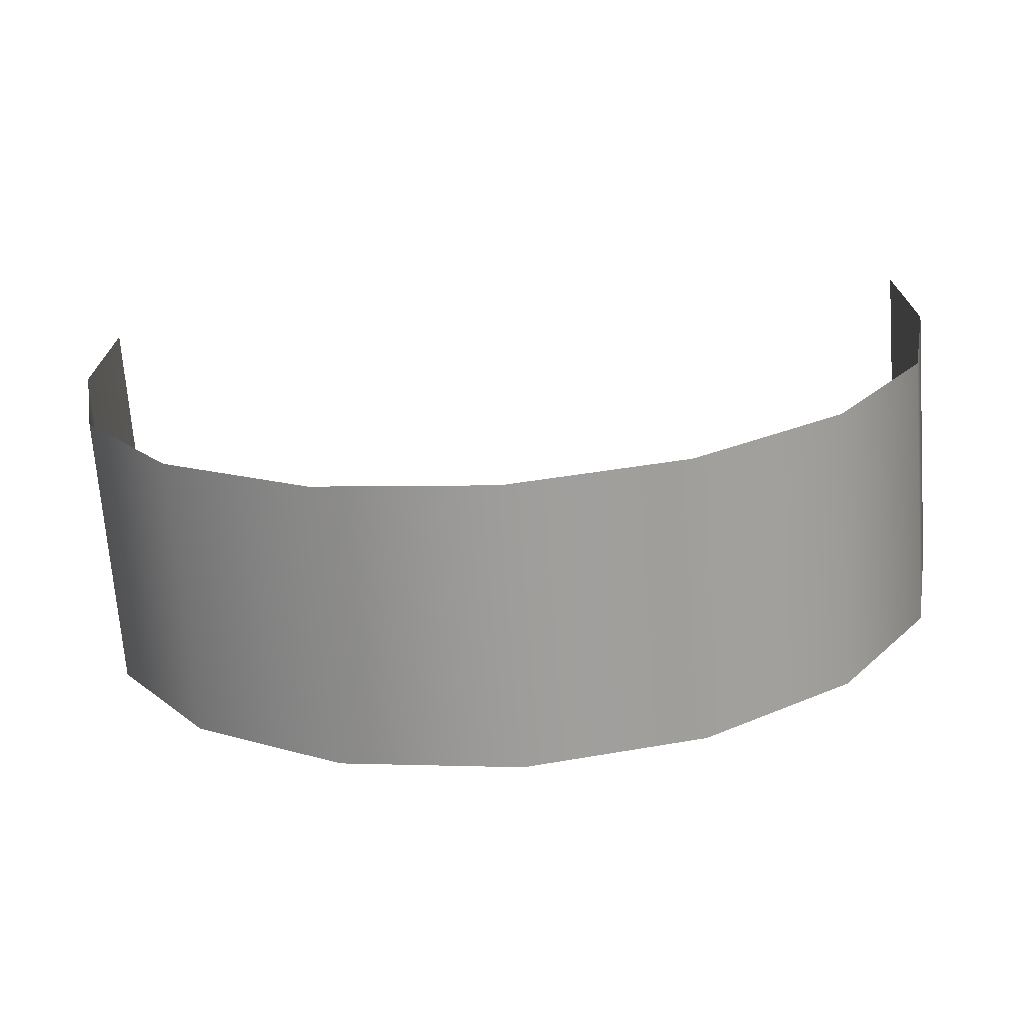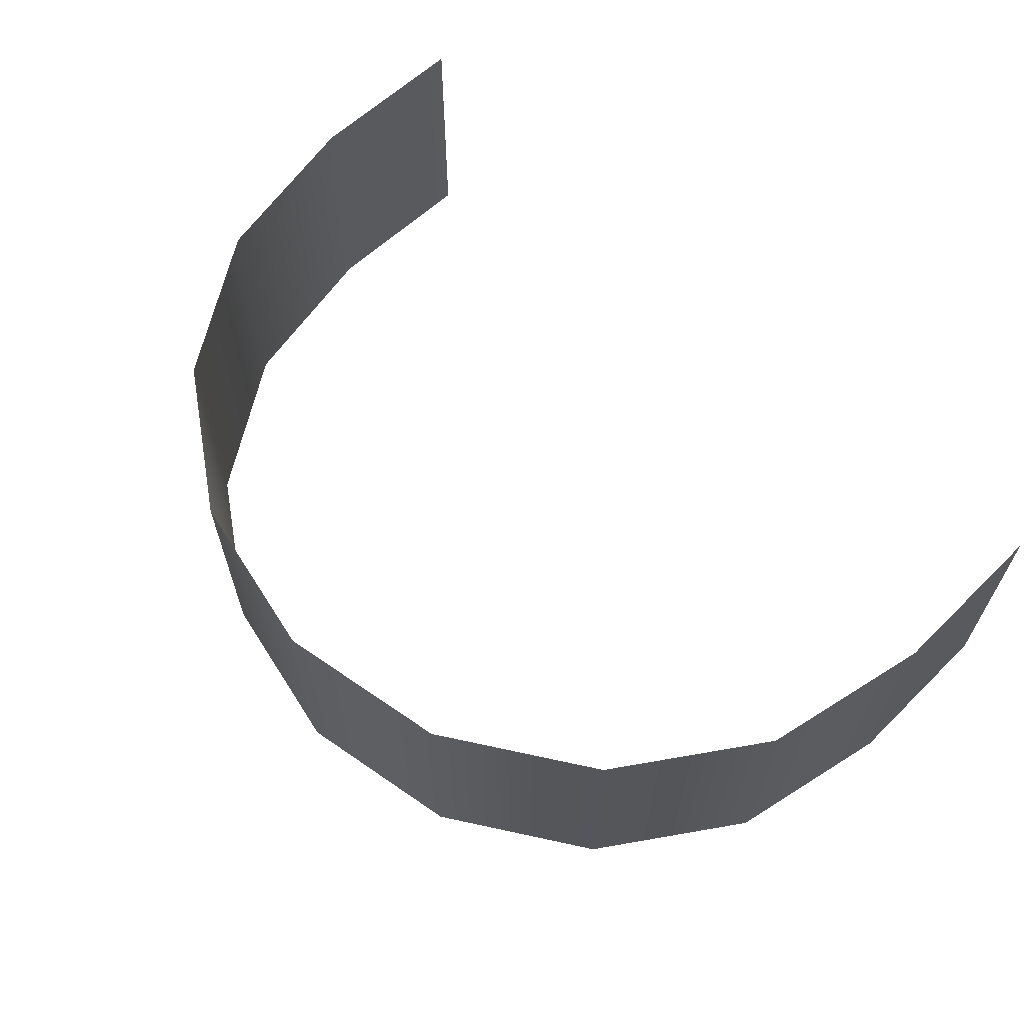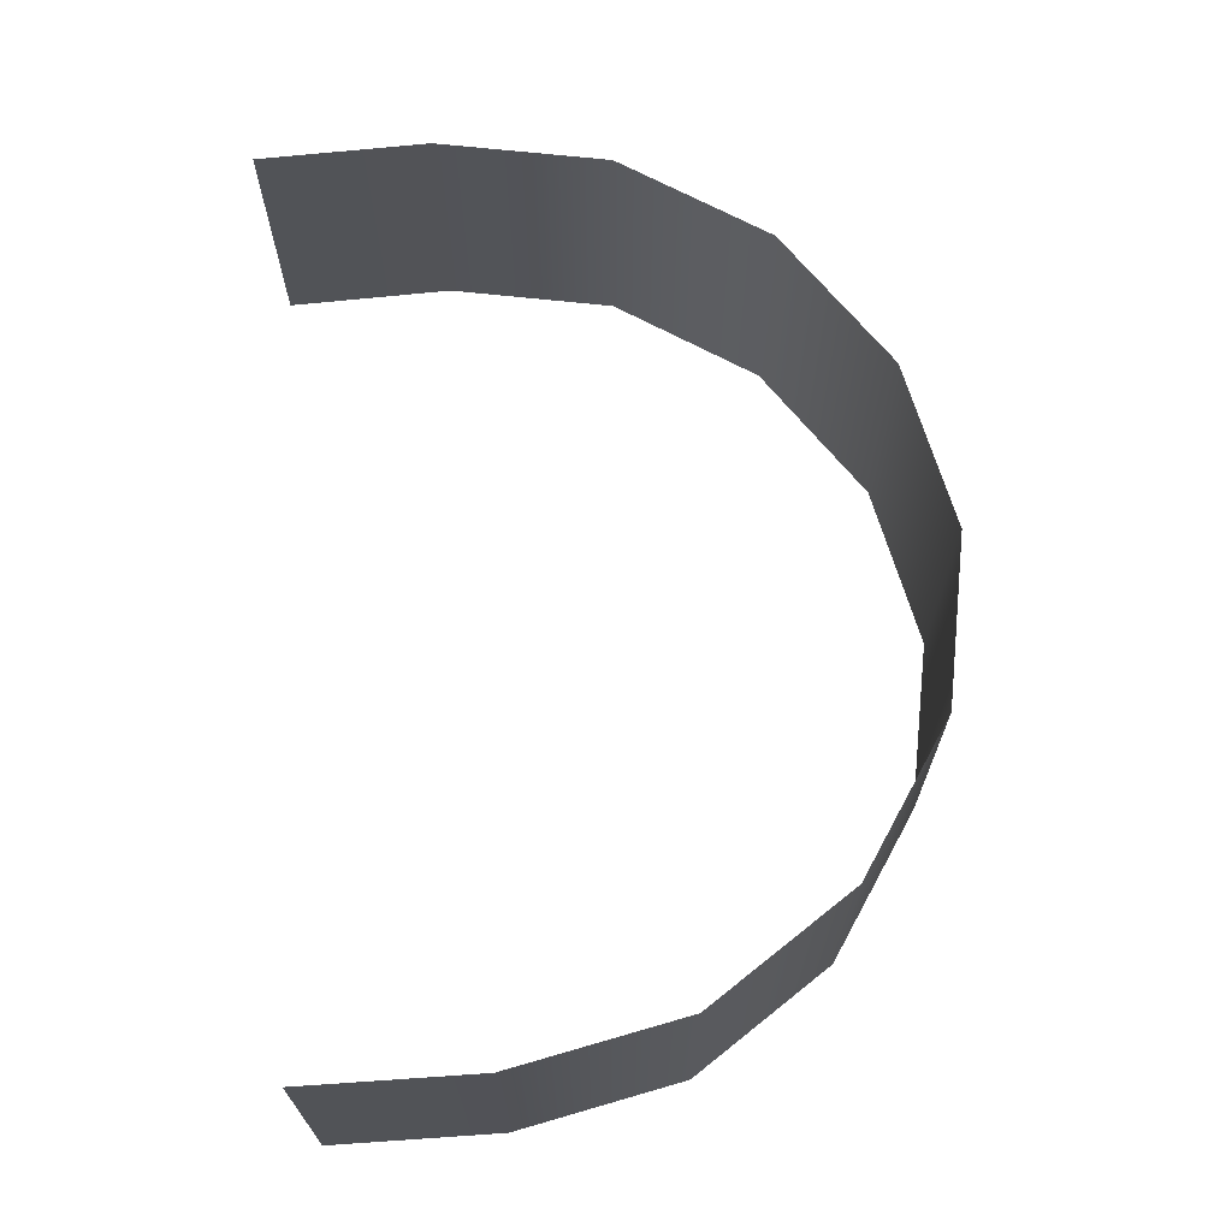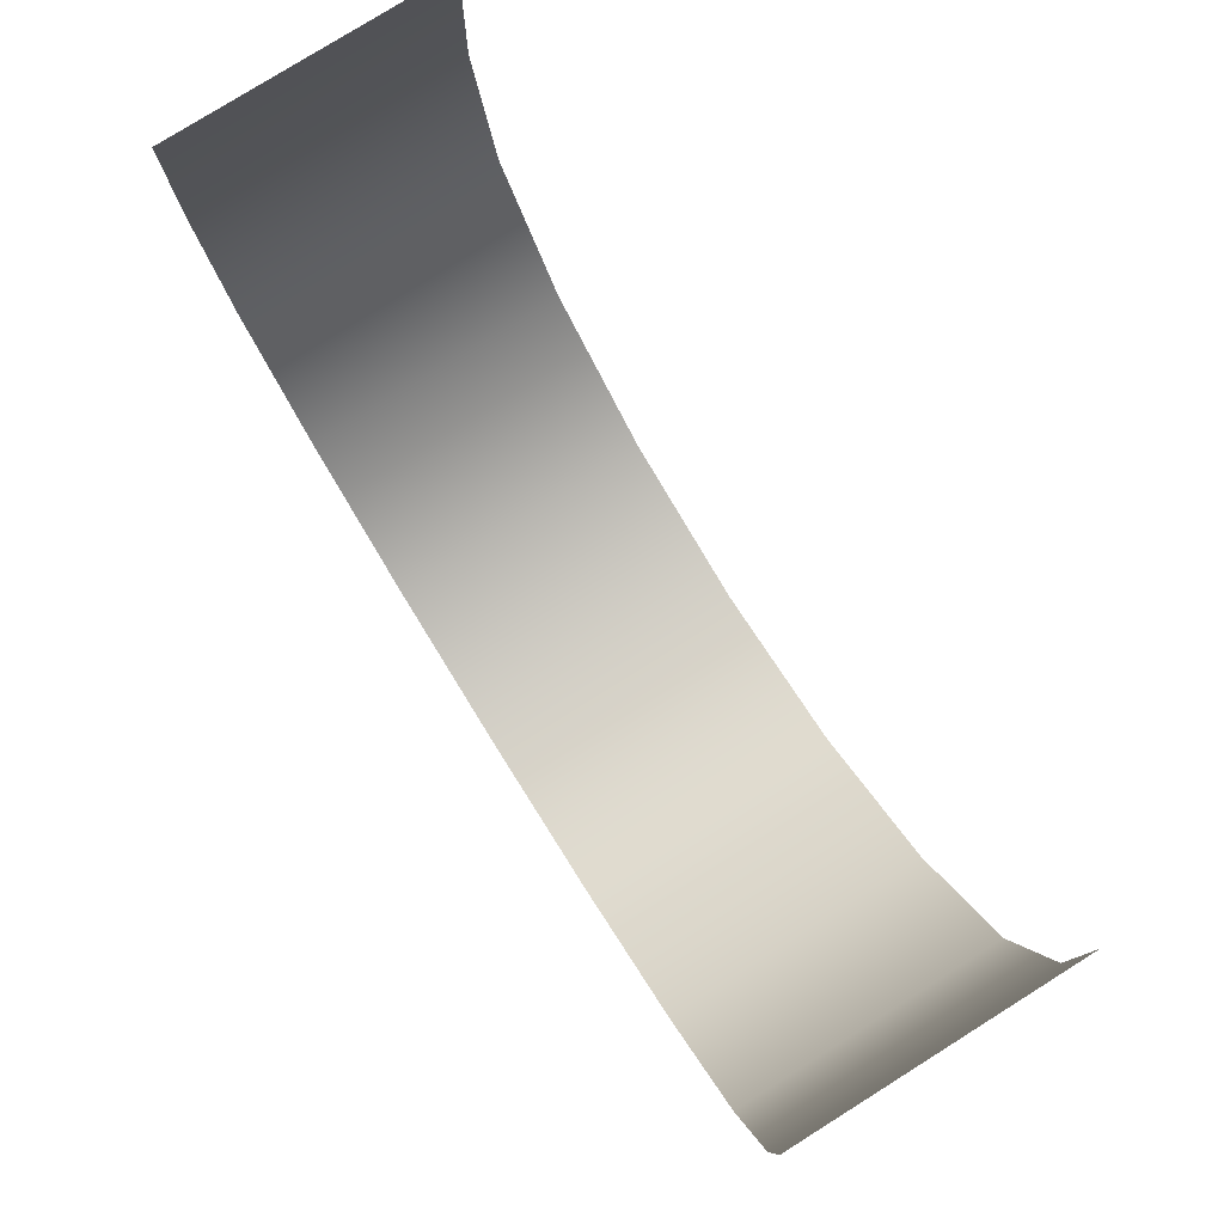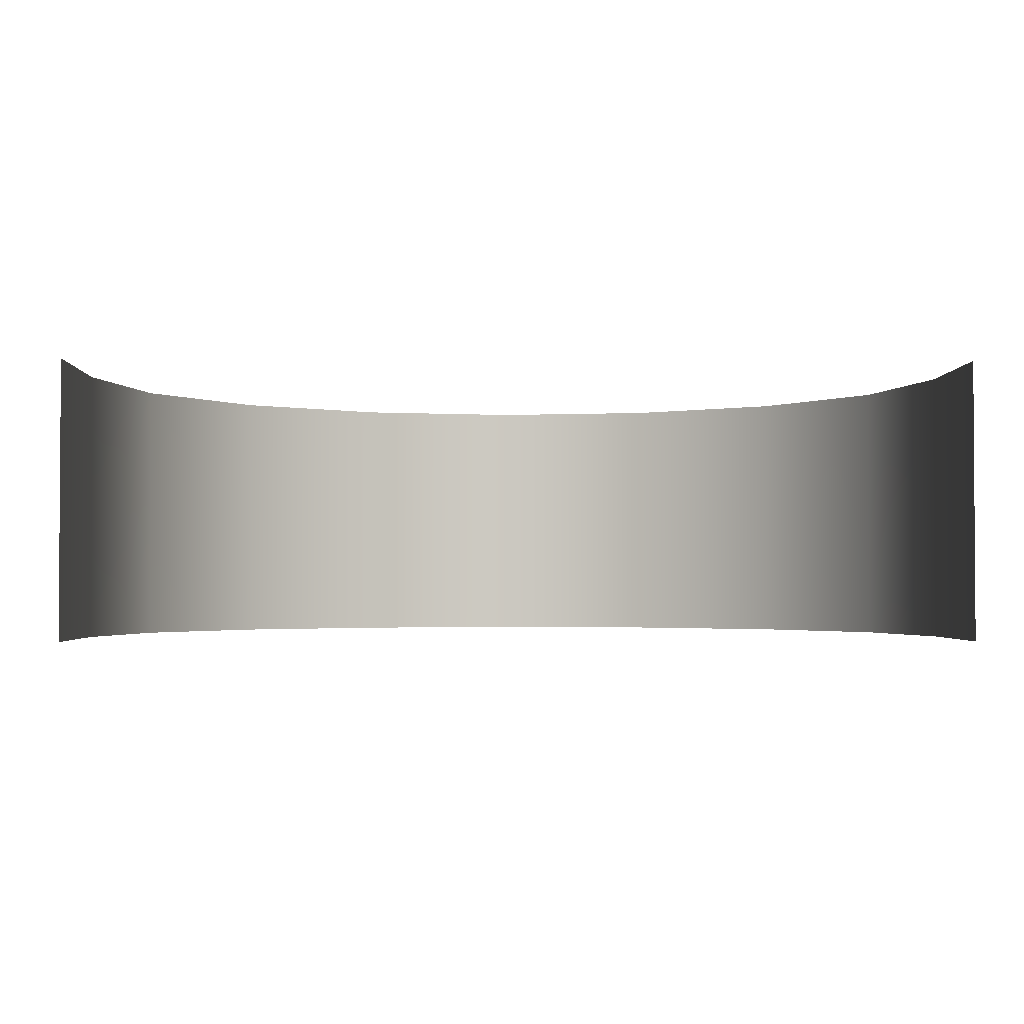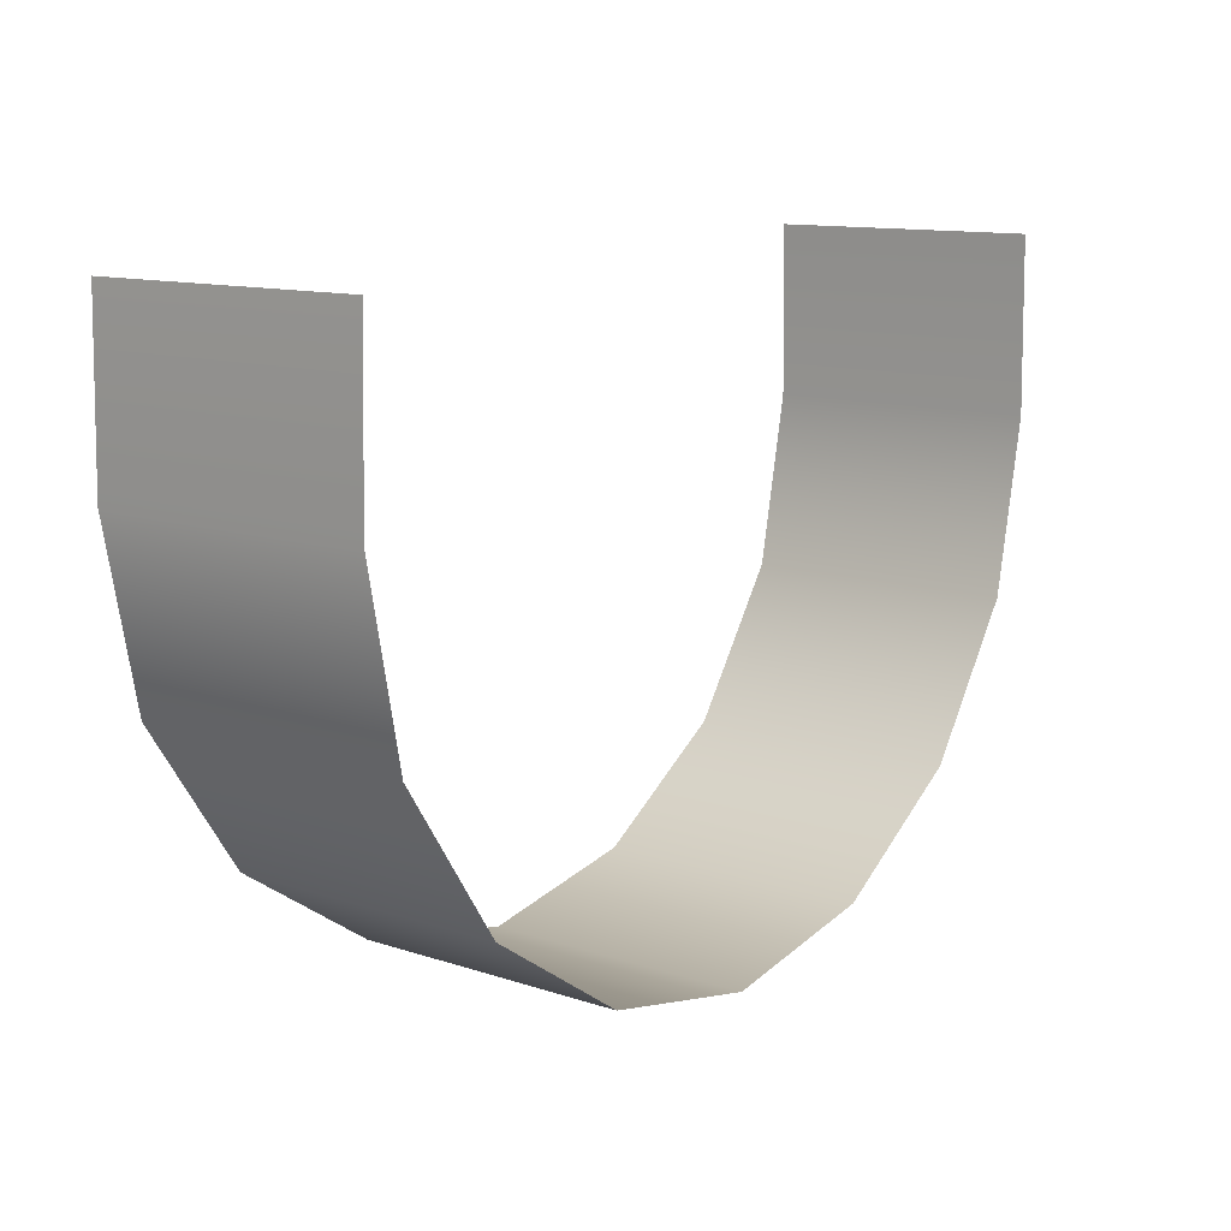
<metadata>
{"format":"obj","ext":"obj","renderer":"f3d","projection":"perspective","resolution":1024,"background":"white","views":[{"elev":-70.1,"azim":4.4,"up":"+Z"},{"elev":63.7,"azim":-133.8,"up":"+Y"},{"elev":67.4,"azim":85.0,"up":"+Y"},{"elev":79.5,"azim":-122.0,"up":"+Z"},{"elev":-2.1,"azim":-1.4,"up":"+Y"},{"elev":11.9,"azim":-51.6,"up":"+Z"}]}
</metadata>
<code>
g arcticBG
v 70.61 -9.55 -44.59
v 54.05 -9.55 -69.39
v 54.05 37.31 -69.39
v 70.61 37.31 -44.59
v 29.25 37.31 -85.96
v 29.25 -9.55 -85.96
v -0.001083 37.31 -91.78
v -0.001083 -9.55 -91.78
v -29.25 37.31 -85.96
v -29.25 -9.55 -85.96
v -54.04 37.31 -69.39
v -54.04 -9.55 -69.39
v -70.61 37.31 -44.59
v -70.61 -9.55 -44.59
v -76.43 37.31 -15.35
v -76.43 -9.55 -15.35
v -75.87 37.31 13.9
v -75.87 -9.55 13.9
v 76.43 -9.55 -15.35
v 76.43 37.31 -15.35
v 75.87 -9.55 13.9
v 75.87 37.31 13.9
g arcticBG_0
f 3 2 1
f 4 3 1
f 3 5 2
f 5 6 2
f 5 7 6
f 7 8 6
f 7 9 8
f 9 10 8
f 9 11 10
f 11 12 10
f 11 13 12
f 13 14 12
f 13 15 14
f 15 16 14
f 15 17 16
f 17 18 16
f 4 1 19
f 20 4 19
f 20 19 21
f 22 20 21

</code>
